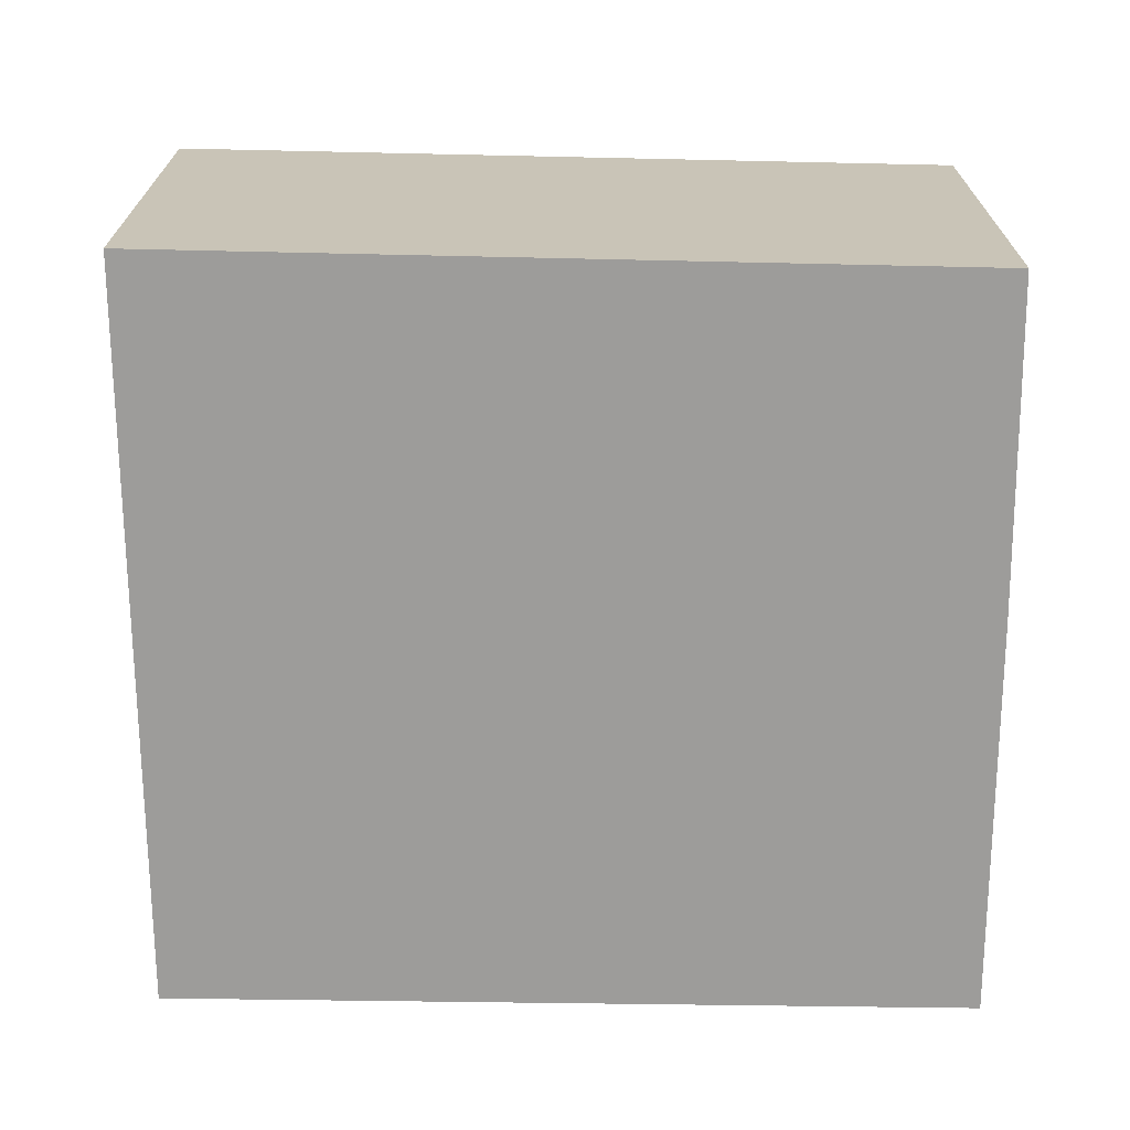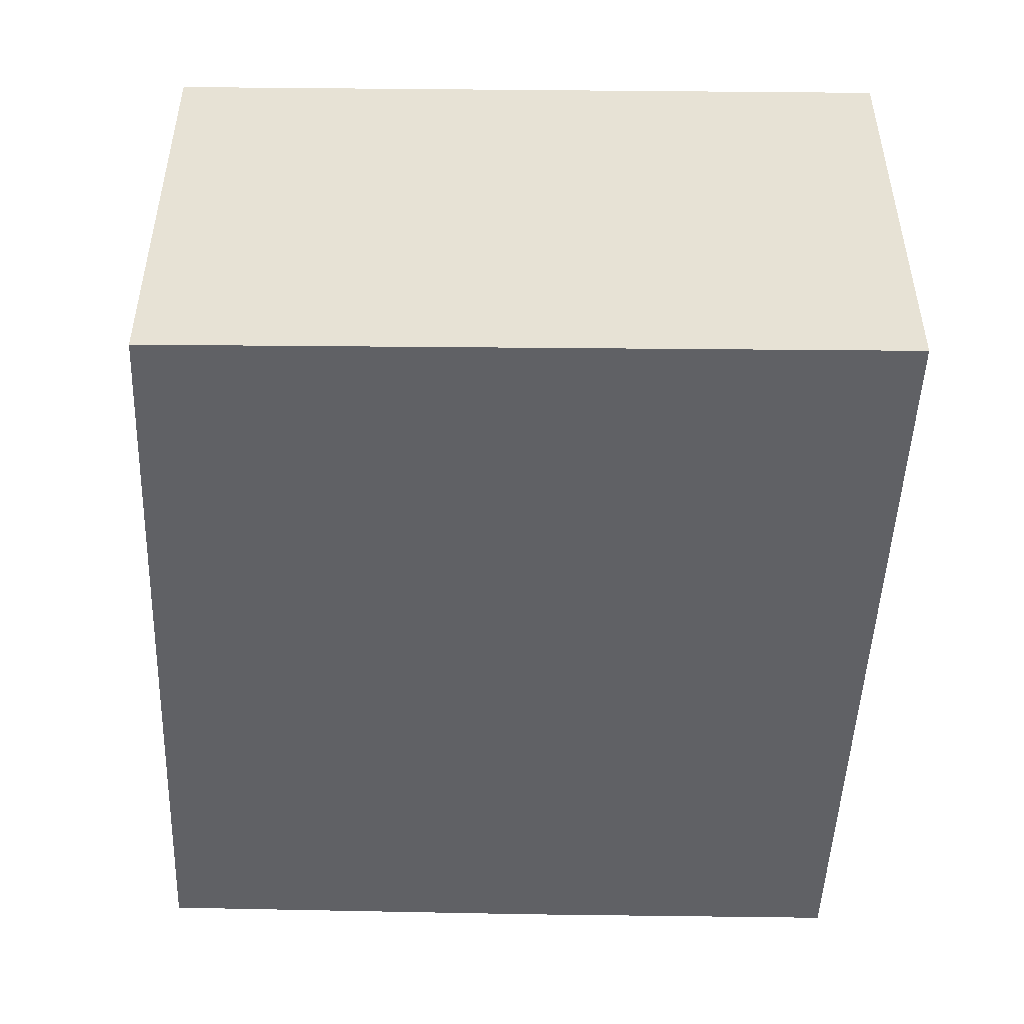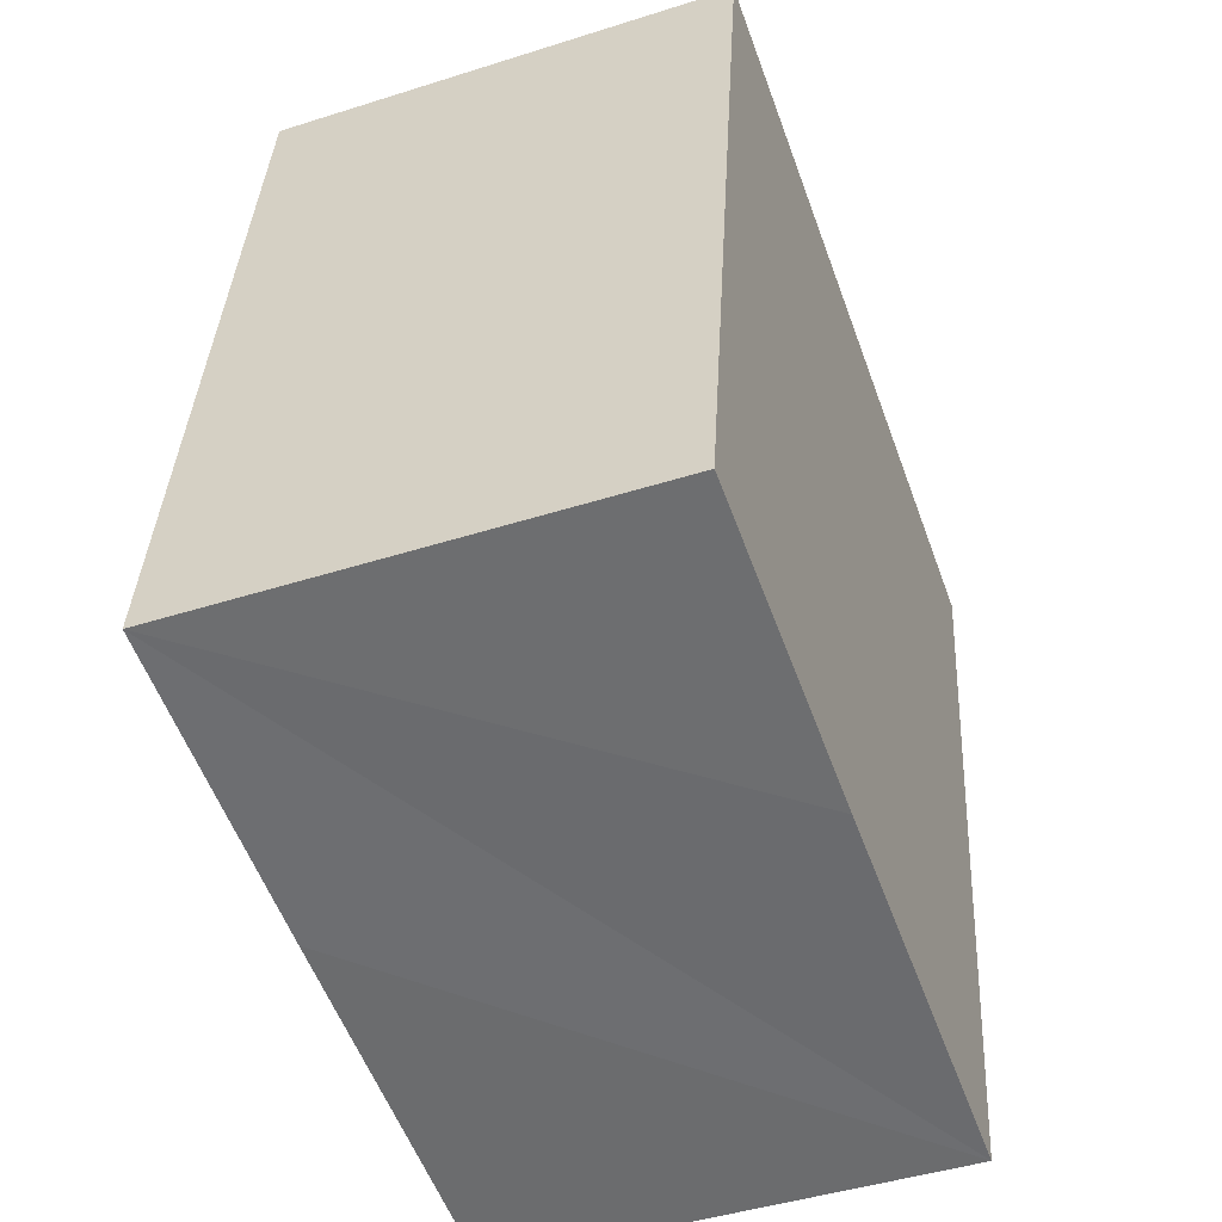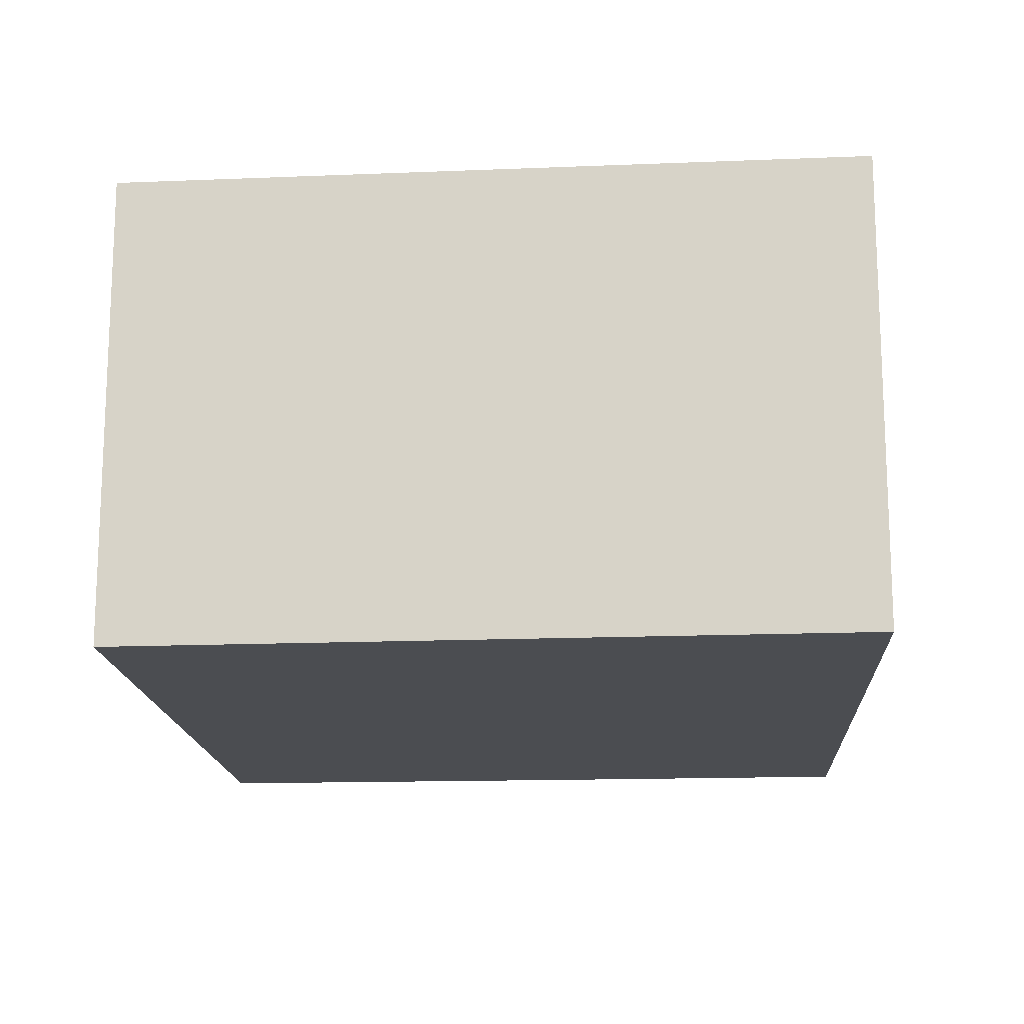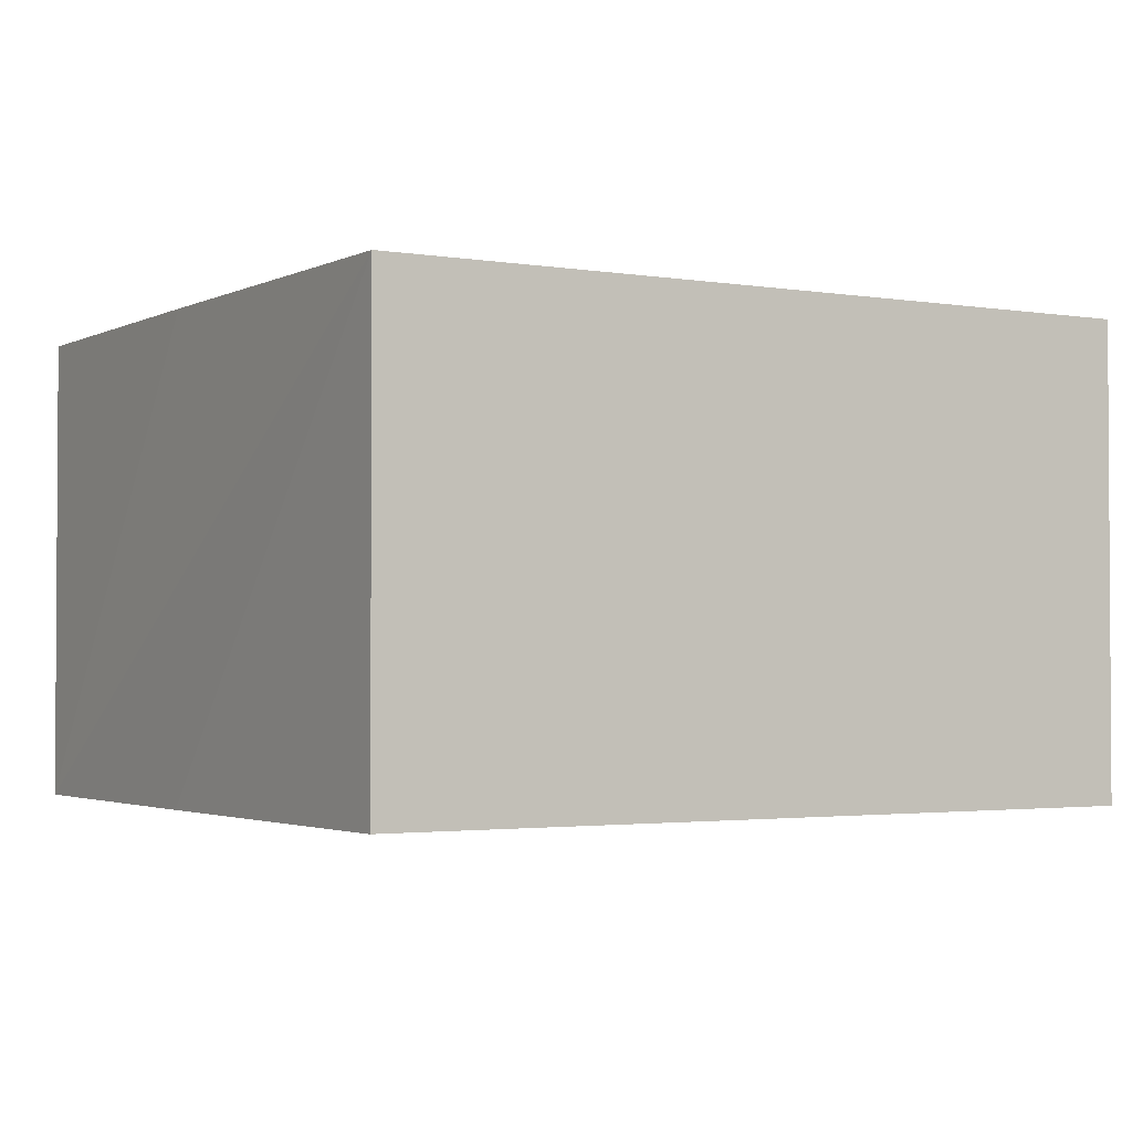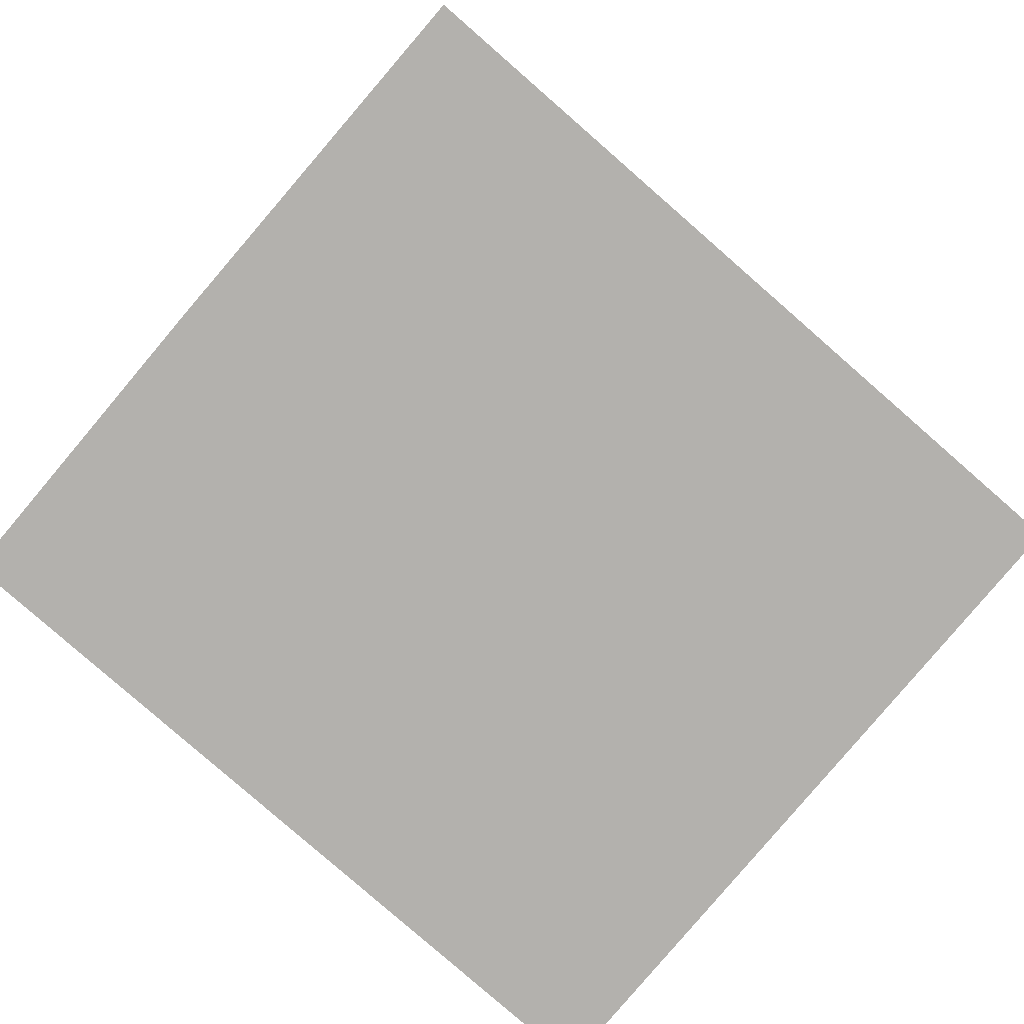
<metadata>
{"format":"obj","ext":"obj","renderer":"f3d","projection":"perspective","resolution":1024,"background":"white","views":[{"elev":-70.2,"azim":80.1,"up":"+Y"},{"elev":-49.7,"azim":-11.1,"up":"+Y"},{"elev":-45.1,"azim":110.2,"up":"+Z"},{"elev":-15.8,"azim":-5.6,"up":"+Y"},{"elev":-2.2,"azim":-130.6,"up":"+Y"},{"elev":-79.2,"azim":-140.2,"up":"+Y"}]}
</metadata>
<code>
v  0 4.262 2.61e-16
v  4.743 4.262 -6.559
v  1.148 4.262 -7.156
v  7.717 4.262 -6.033
v  1.424 4.262 0.265
v  6.613 4.262 1.231
v  6.613 -7.538e-17 1.231
v  7.717 3.694e-16 -6.033
v  4.743 4.016e-16 -6.559
v  1.148 4.382e-16 -7.156
v  0 0 0
v  1.424 -1.623e-17 0.265
g defaultobject
f 1 2 3
f 2 1 4
f 4 1 5
f 4 5 6
f 7 4 6
f 4 7 8
f 8 2 4
f 2 8 3
f 3 8 9
f 3 9 10
f 10 1 3
f 1 10 11
f 5 7 6
f 7 5 1
f 7 1 12
f 12 1 11
f 12 8 7
f 8 12 9
f 9 12 10
f 10 12 11

</code>
